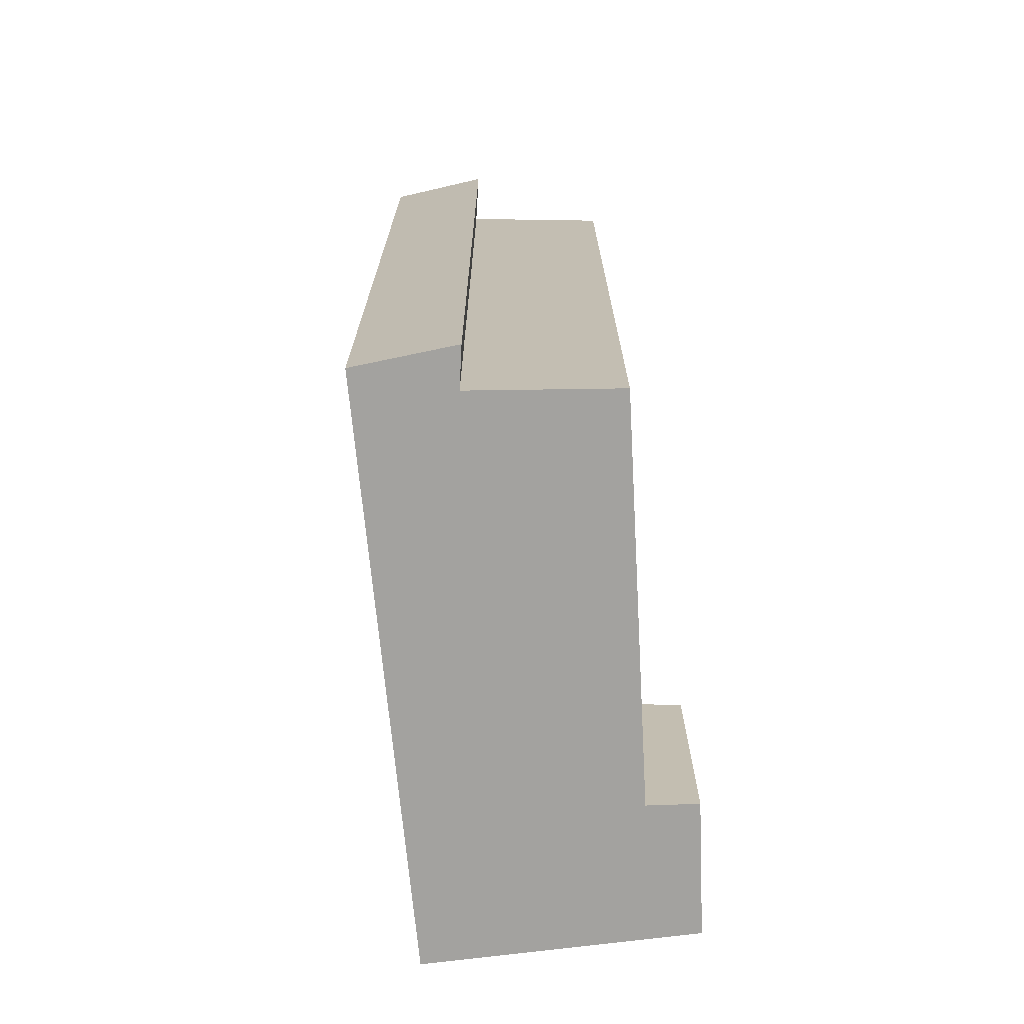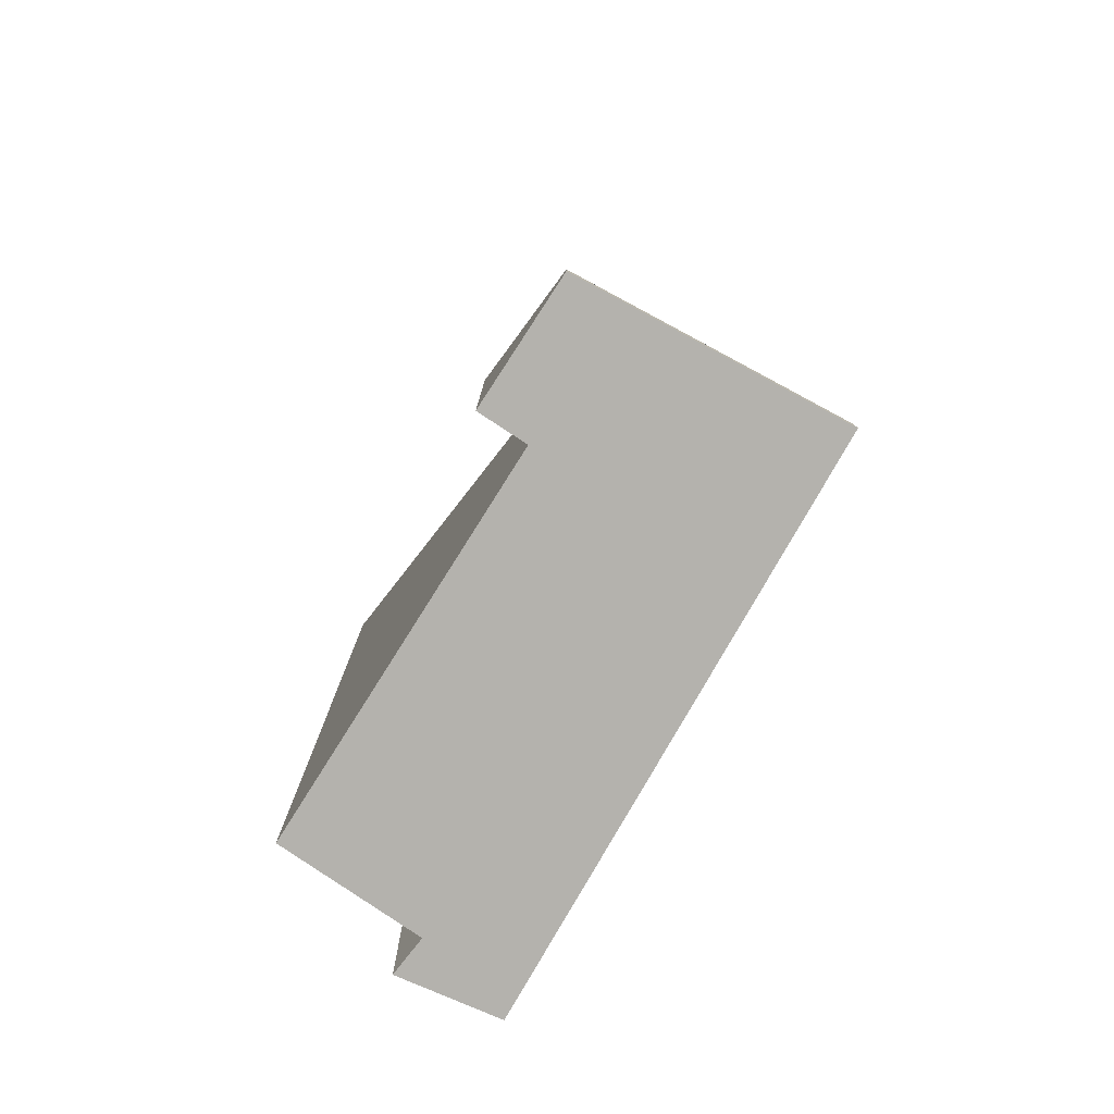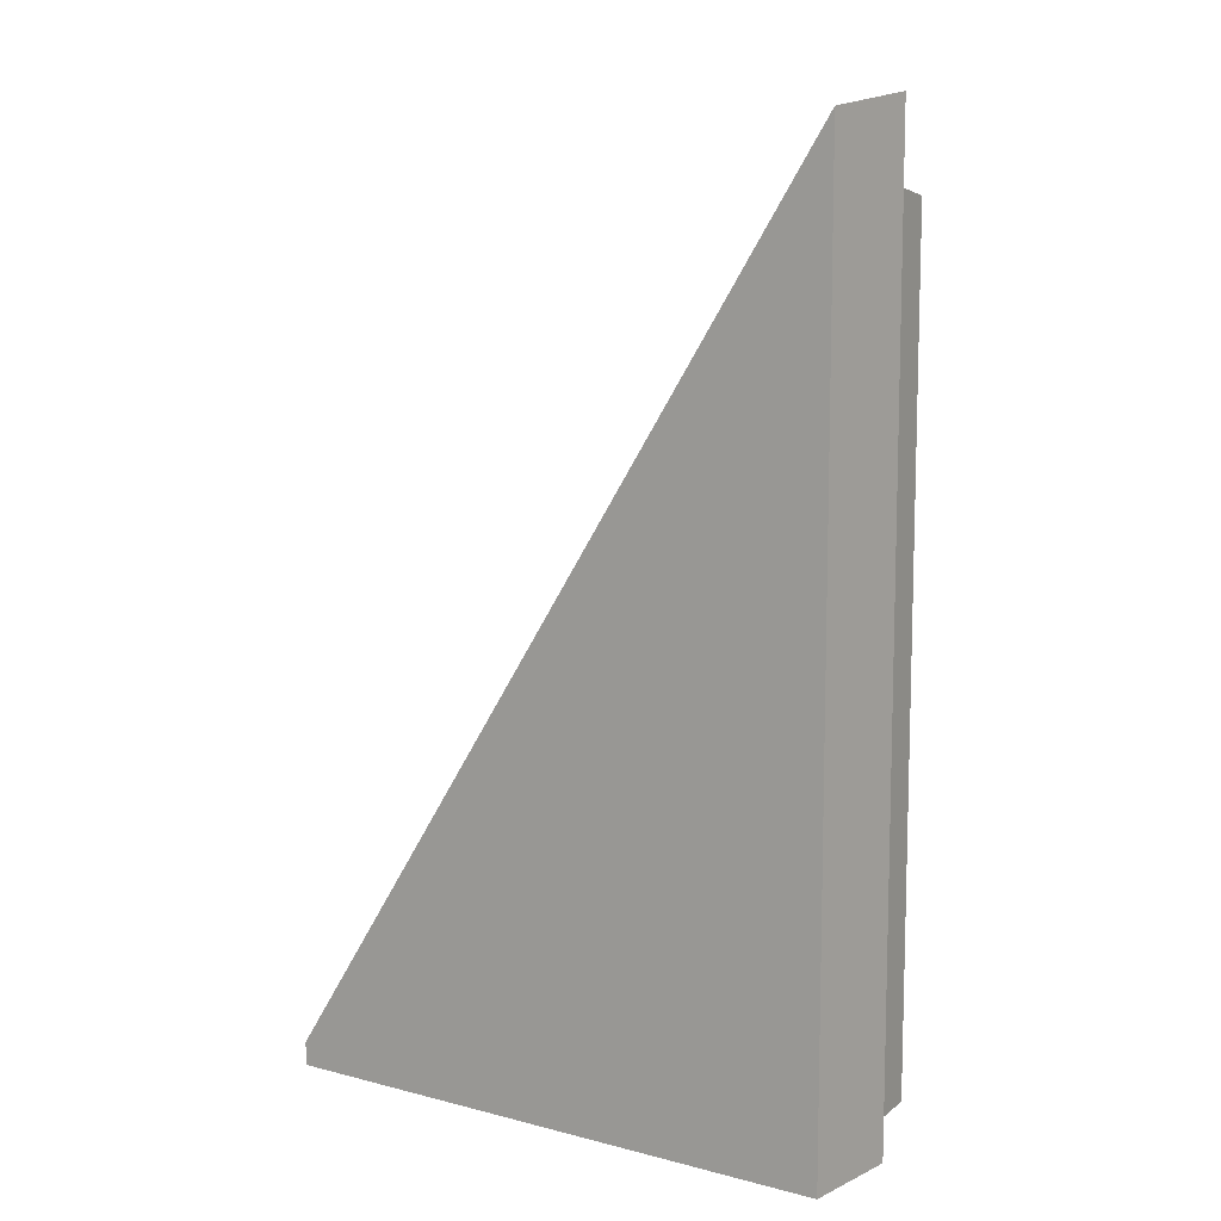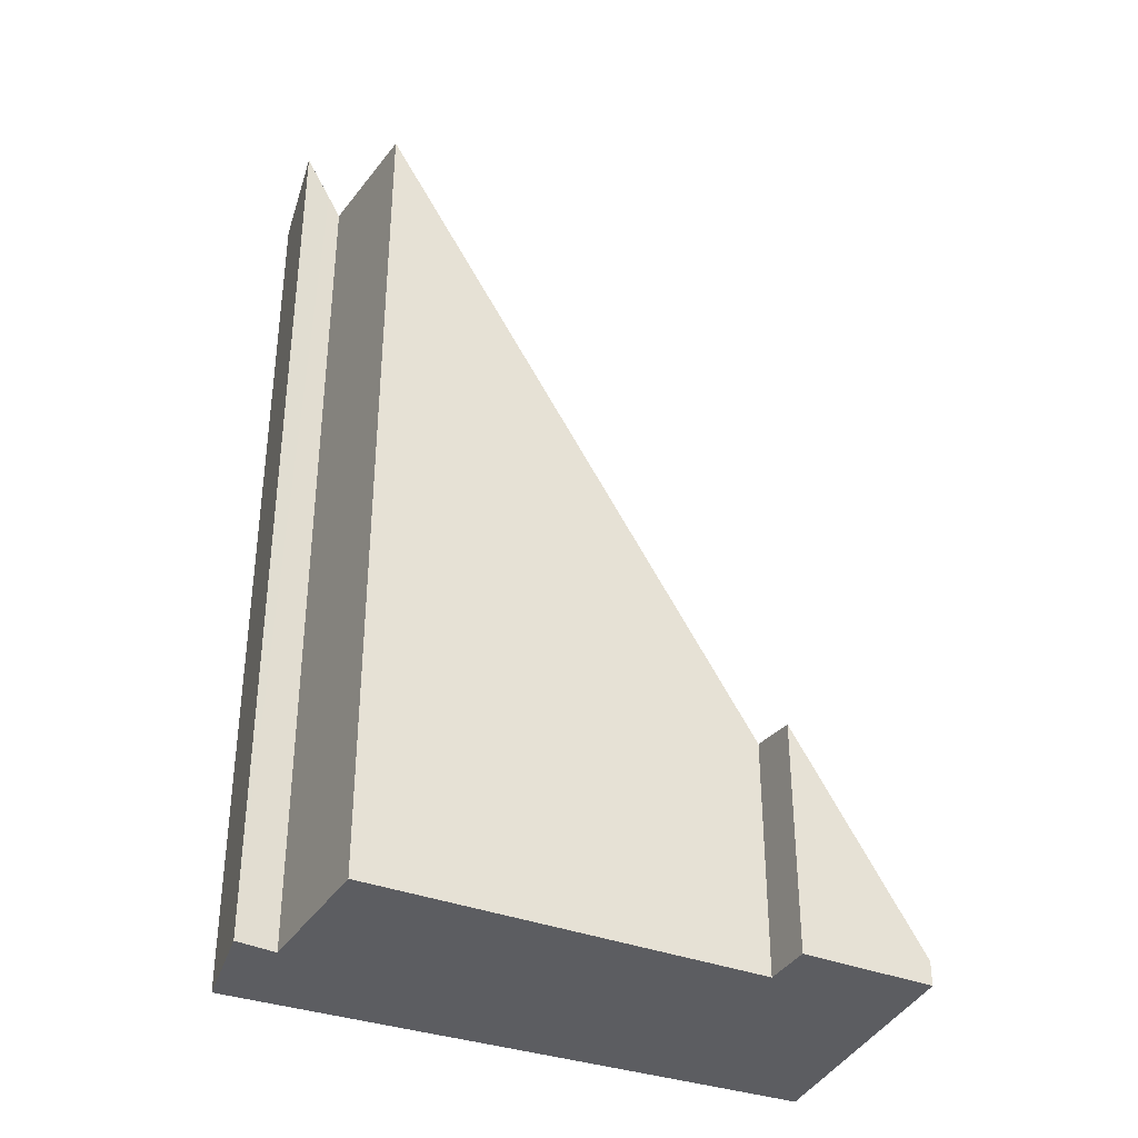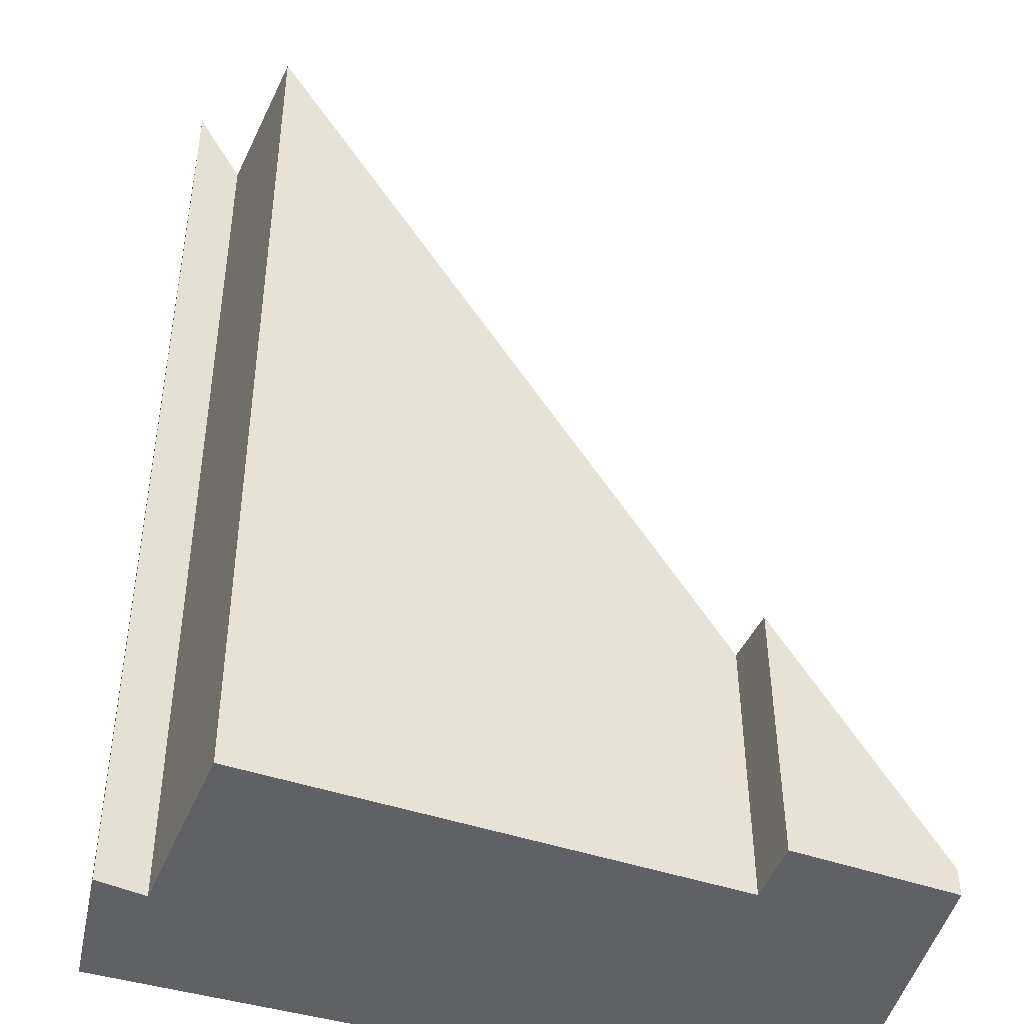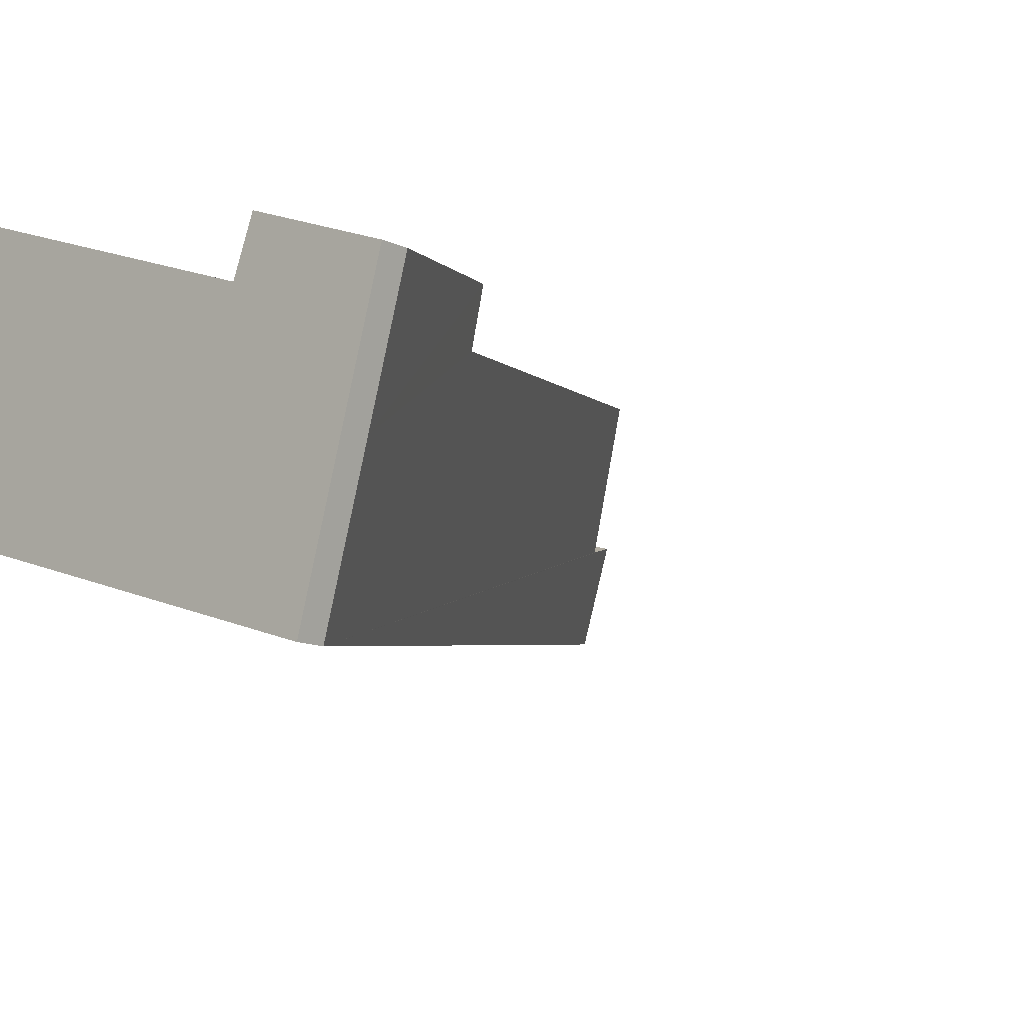
<metadata>
{"format":"obj","ext":"obj","renderer":"f3d","projection":"perspective","resolution":1024,"background":"white","views":[{"elev":-72.4,"azim":-66.8,"up":"+Y"},{"elev":-79.5,"azim":77.9,"up":"+Y"},{"elev":10.6,"azim":-128.8,"up":"+Y"},{"elev":-36.6,"azim":-6.2,"up":"+Y"},{"elev":41.6,"azim":-0.2,"up":"+Z"},{"elev":-12.2,"azim":42.1,"up":"+Z"}]}
</metadata>
<code>
v  0.331 15.67 1.662
v  0.291 14.97 -0.092
v  0 15.45 9.457e-16
v  9.165 0.396 -2.901
v  0.739 14.97 1.463
v  0.943 14.62 1.364
v  1.87 14.2 3.614
v  8.023 3.96 1.356
v  9.813 0.396 -0.653
v  8.325 3.844 2.136
v  10.33 0.498 1.366
v  10.39 0.396 1.343
v  0.331 -1.018e-16 1.662
v  0.943 -8.352e-17 1.364
v  0.739 -8.958e-17 1.463
v  1.87 -2.213e-16 3.614
v  8.023 -8.303e-17 1.356
v  8.325 -1.308e-16 2.136
v  0 0 0
v  10.33 -8.364e-17 1.366
v  10.39 -8.223e-17 1.343
v  9.813 3.998e-17 -0.653
v  9.165 1.776e-16 -2.901
v  0.291 5.633e-18 -0.092
g defaultobject
f 1 2 3
f 2 1 4
f 4 1 5
f 4 5 6
f 4 6 7
f 4 7 8
f 4 8 9
f 9 8 10
f 9 10 11
f 9 11 12
f 13 5 1
f 5 13 6
f 6 13 14
f 14 13 15
f 14 7 6
f 7 14 16
f 17 10 8
f 10 17 18
f 3 13 1
f 13 3 19
f 16 8 7
f 8 16 17
f 18 11 10
f 11 18 20
f 11 20 12
f 12 20 21
f 21 9 12
f 9 21 22
f 9 22 4
f 4 22 23
f 23 2 4
f 2 23 24
f 2 24 3
f 3 24 19
f 20 22 21
f 22 20 18
f 22 18 23
f 23 18 17
f 23 17 24
f 24 17 14
f 14 17 16
f 24 14 15
f 24 15 13
f 24 13 19

</code>
